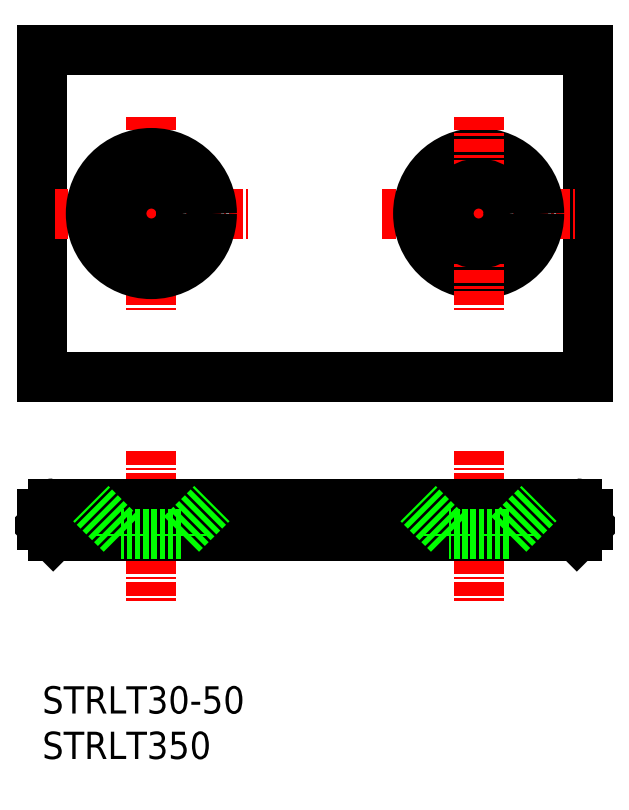
<metadata>
{"format":"dxf","ext":"dxf","renderer":"ezdxf+matplotlib","layout":"modelspace","background":"white","min_lineweight":24,"dpi":150}
</metadata>
<code>
0
SECTION
2
ENTITIES
0
LINE
8
0
10
60
20
75
30
0
11
60
21
45
31
0
0
LINE
8
0
10
10
20
75
30
0
11
10
21
45
31
0
0
LINE
8
0
10
10
20
45
30
0
11
60
21
45
31
0
0
LINE
8
0
10
10
20
45
30
0
11
60
21
45
31
0
0
LINE
8
0
10
10
20
75
30
0
11
60
21
75
31
0
0
LINE
8
CENTER
10
50
20
38.22
30
0
11
50
21
24.5
31
0
0
LINE
8
CENTER
10
20
20
38.22
30
0
11
20
21
24.5
31
0
0
TEXT
8
0
10
10
20
10
30
0
40
2.5
1
STRLT350
0
TEXT
8
0
10
10
20
14.17
30
0
40
2.5
1
STRLT30-50
0
LINE
8
CENTER
10
41.14
20
60
30
0
11
58.86
21
60
31
0
0
CIRCLE
8
0
10
50
20
60
30
0
40
5.55
0
LINE
8
0
10
11
20
33.41
30
0
11
59
21
33.41
31
0
0
LINE
8
0
10
11
20
30.41
30
0
11
59
21
30.41
31
0
0
LINE
8
0
10
47.25
20
30.61
30
0
11
44.45
21
33.41
31
0
0
LINE
8
CENTER
10
20
20
68.86
30
0
11
20
21
51.14
31
0
0
LINE
8
0
10
10
20
32.41
30
0
11
10
21
31.41
31
0
0
LINE
8
0
10
11
20
30.41
30
0
11
10
21
31.41
31
0
0
ARC
8
0
10
11
20
32.41
30
0
40
1
50
90
51
180
0
LINE
8
0
10
22.75
20
30.61
30
0
11
25.55
21
33.41
31
0
0
LINE
8
0
10
17.25
20
30.61
30
0
11
14.45
21
33.41
31
0
0
LINE
8
0
10
22.75
20
30.61
30
0
11
17.25
21
30.61
31
0
0
LINE
8
0
10
17.25
20
30.61
30
0
11
17.25
21
30.41
31
0
0
LINE
8
0
10
22.75
20
30.61
30
0
11
22.75
21
30.41
31
0
0
LINE
8
CENTER
10
11.14
20
60
30
0
11
28.86
21
60
31
0
0
CIRCLE
8
0
10
20
20
60
30
0
40
5.55
0
CIRCLE
8
0
10
20
20
60
30
0
40
2.75
0
LINE
8
CENTER
10
50
20
68.86
30
0
11
50
21
51.14
31
0
0
LINE
8
0
10
60
20
32.41
30
0
11
60
21
31.41
31
0
0
LINE
8
0
10
52.75
20
30.61
30
0
11
55.55
21
33.41
31
0
0
LINE
8
0
10
52.75
20
30.61
30
0
11
47.25
21
30.61
31
0
0
LINE
8
0
10
47.25
20
30.61
30
0
11
47.25
21
30.41
31
0
0
LINE
8
0
10
52.75
20
30.61
30
0
11
52.75
21
30.41
31
0
0
LINE
8
0
10
59
20
30.41
30
0
11
60
21
31.41
31
0
0
ARC
8
0
10
59
20
32.41
30
0
40
1
50
0
51
90
0
CIRCLE
8
0
10
50
20
60
30
0
40
2.75
0
ENDSEC
0
EOF

</code>
